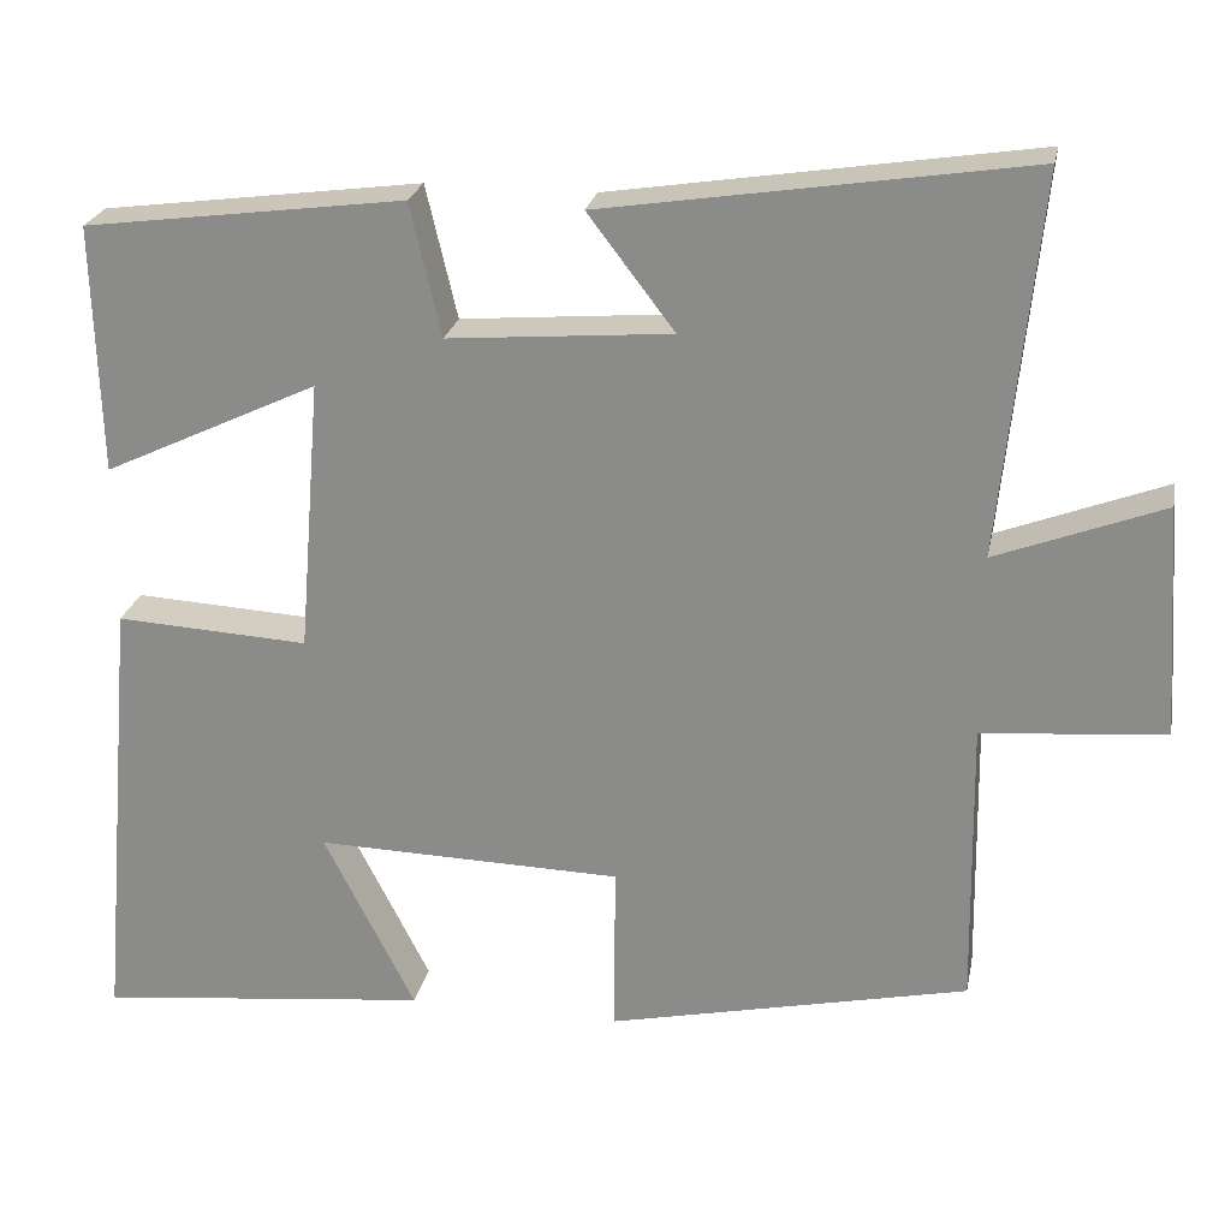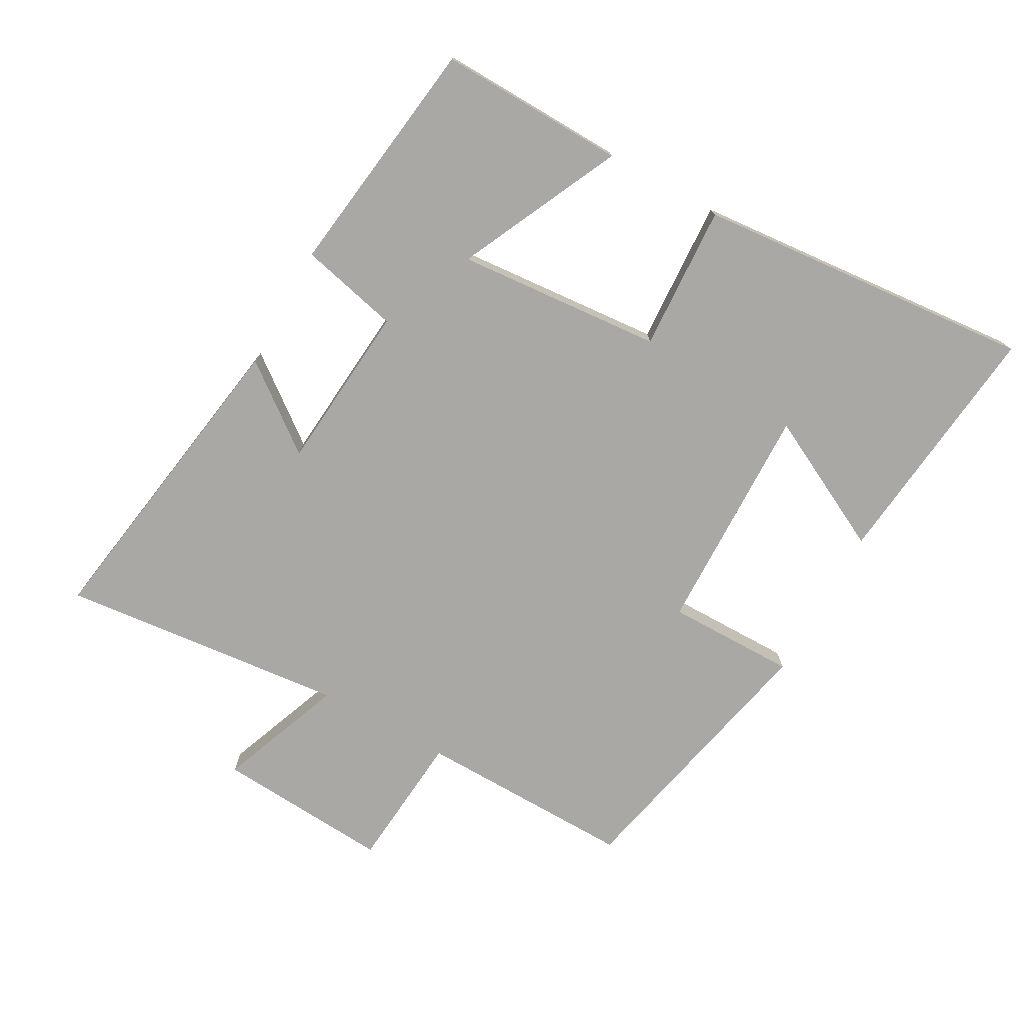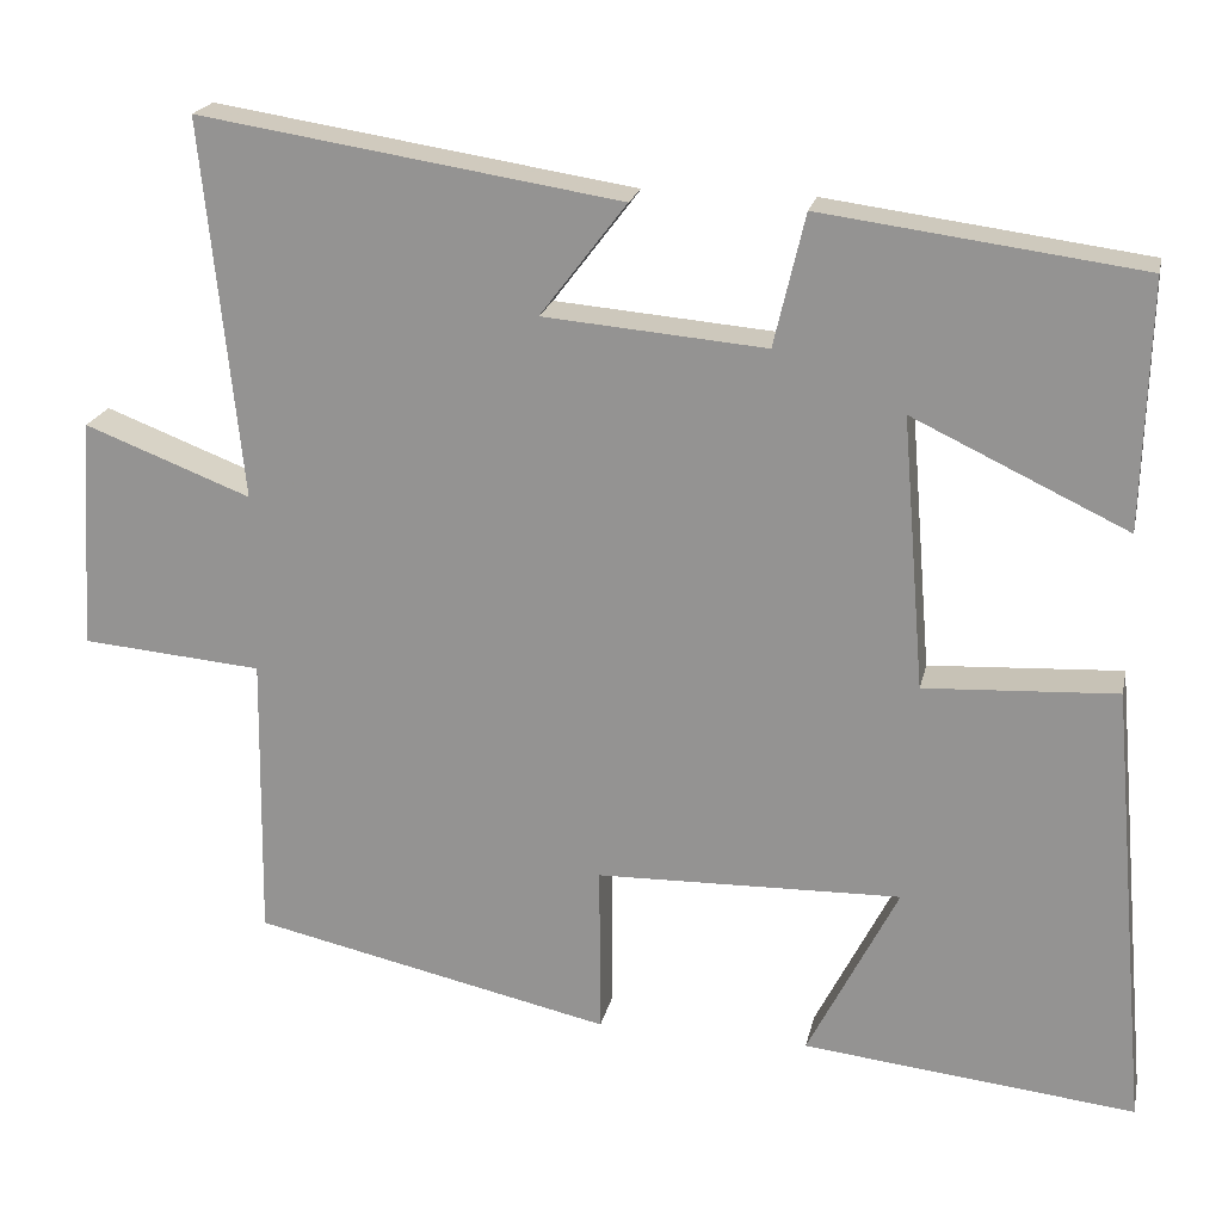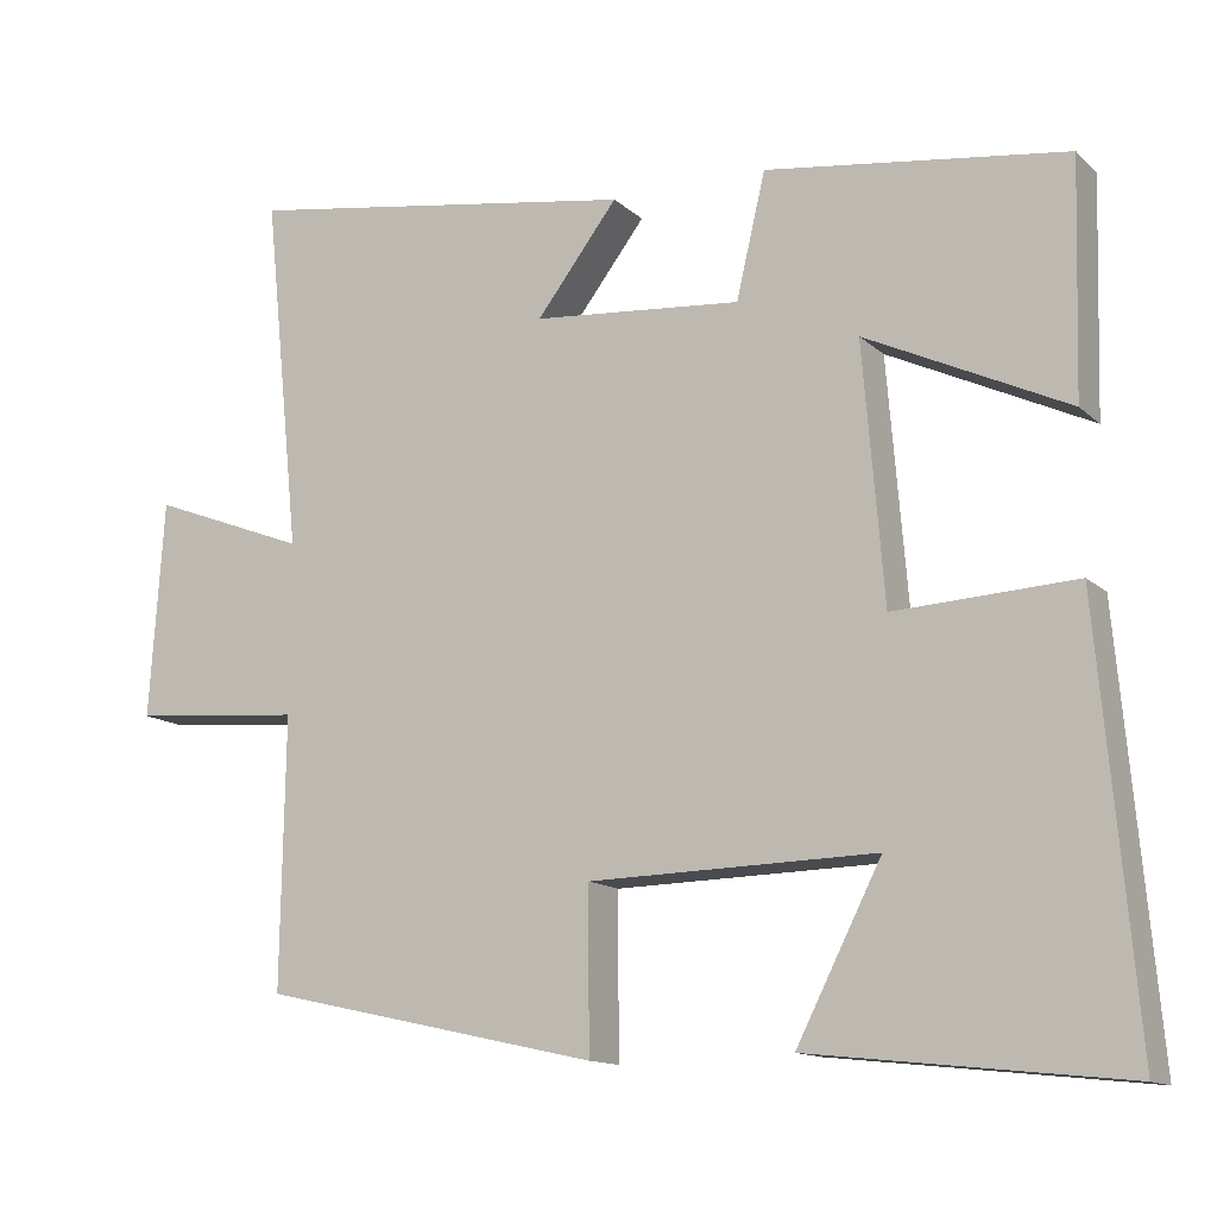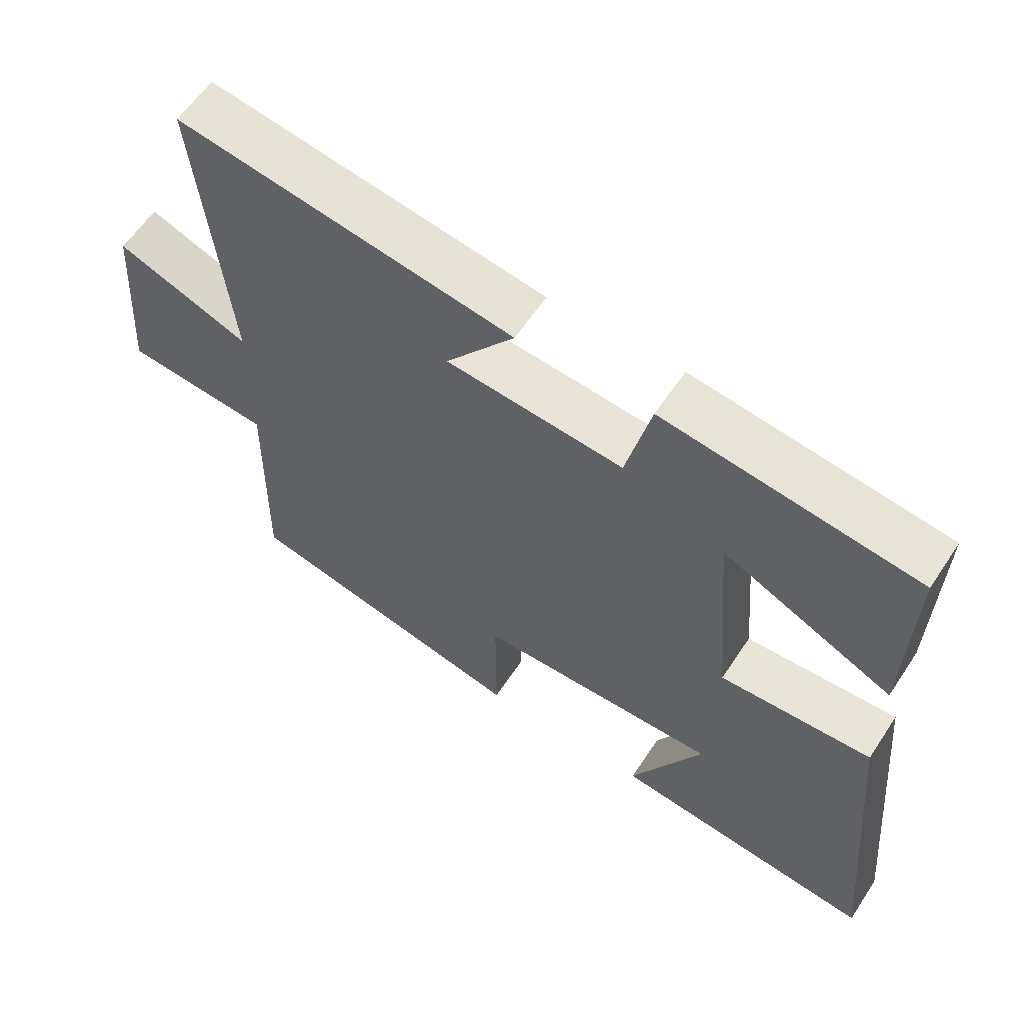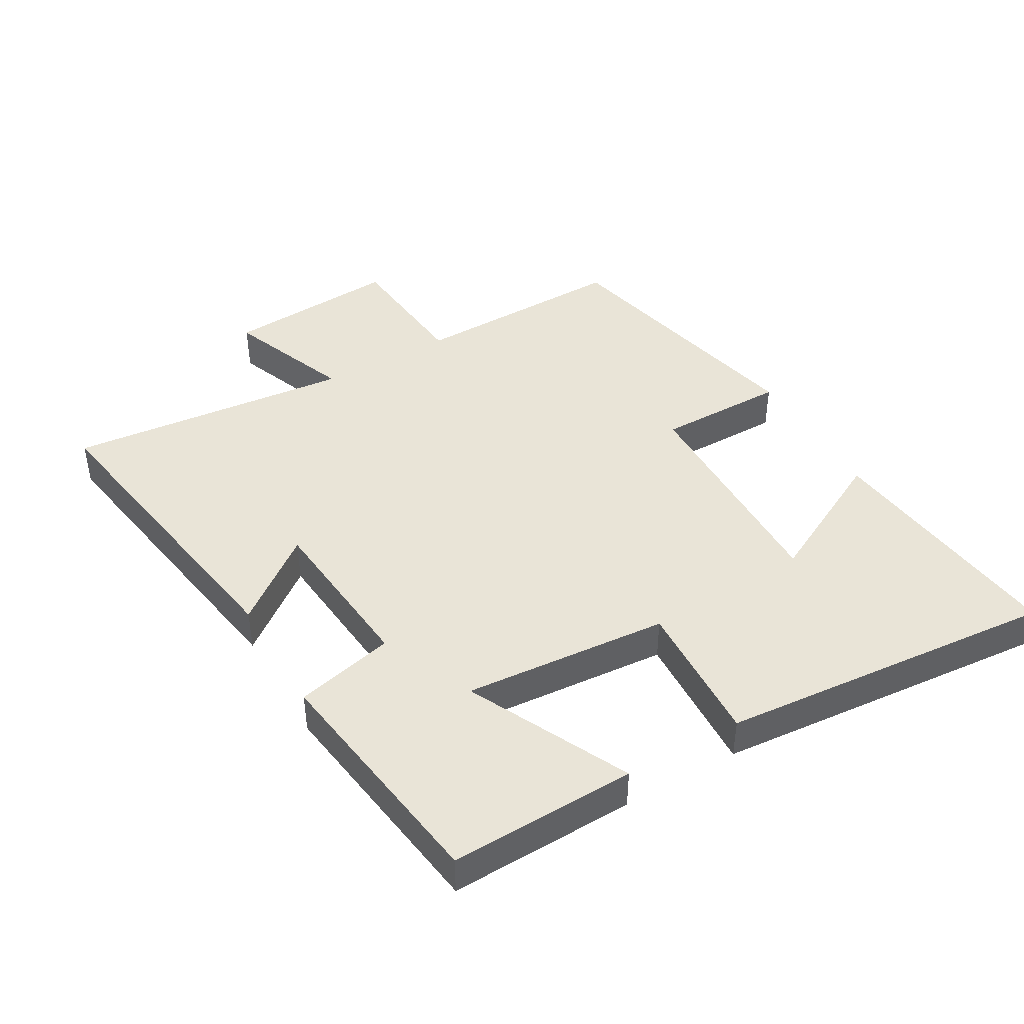
<metadata>
{"format":"obj","ext":"obj","renderer":"f3d","projection":"perspective","resolution":1024,"background":"white","views":[{"elev":24.0,"azim":-168.8,"up":"+Z"},{"elev":-75.2,"azim":60.9,"up":"+Y"},{"elev":20.6,"azim":12.0,"up":"+Z"},{"elev":-13.2,"azim":28.2,"up":"+Z"},{"elev":59.7,"azim":33.3,"up":"+Z"},{"elev":43.4,"azim":59.8,"up":"+Y"}]}
</metadata>
<code>
v -0.545 0.07 0.576
v -0.056 0.07 0.5
v -0.156 0.07 0.369
v 0.102 0.07 0.347
v 0.138 0.07 0.5
v 0.508 0.07 0.451
v 0.5 0.07 0.164
v 0.251 0.07 0.282
v 0.277 0.07 -0.034
v 0.5 0.07 -0.022
v 0.546 0.07 -0.542
v 0.16 0.07 -0.5
v 0.265 0.07 -0.294
v -0.089 0.07 -0.302
v -0.088 0.07 -0.5
v -0.505 0.07 -0.408
v -0.5 0.07 -0.075
v -0.711 0.07 -0.057
v -0.693 0.07 0.211
v -0.5 0.07 0.137
v -0.545 0 0.576
v -0.056 0 0.5
v -0.156 0 0.369
v 0.102 0 0.347
v 0.138 0 0.5
v 0.508 0 0.451
v 0.5 0 0.164
v 0.251 0 0.282
v 0.277 0 -0.034
v 0.5 0 -0.022
v 0.546 0 -0.542
v 0.16 0 -0.5
v 0.265 0 -0.294
v -0.089 0 -0.302
v -0.088 0 -0.5
v -0.505 0 -0.408
v -0.5 0 -0.075
v -0.711 0 -0.057
v -0.693 0 0.211
v -0.5 0 0.137
f 17 18 19 20
f 14 15 16 17
f 13 14 17 20
f 10 11 12 13
f 9 10 13
f 8 9 13 20
f 5 6 7 8
f 4 5 8
f 3 4 8 20
f 1 2 3 20
f 40 39 38 37
f 37 36 35 34
f 40 37 34 33
f 33 32 31 30
f 33 30 29
f 40 33 29 28
f 28 27 26 25
f 28 25 24
f 40 28 24 23
f 40 23 22 21
f 1 21 22 2
f 2 22 23 3
f 3 23 24 4
f 4 24 25 5
f 5 25 26 6
f 6 26 27 7
f 7 27 28 8
f 8 28 29 9
f 9 29 30 10
f 10 30 31 11
f 11 31 32 12
f 12 32 33 13
f 13 33 34 14
f 14 34 35 15
f 15 35 36 16
f 16 36 37 17
f 17 37 38 18
f 18 38 39 19
f 19 39 40 20
f 20 40 21 1

</code>
